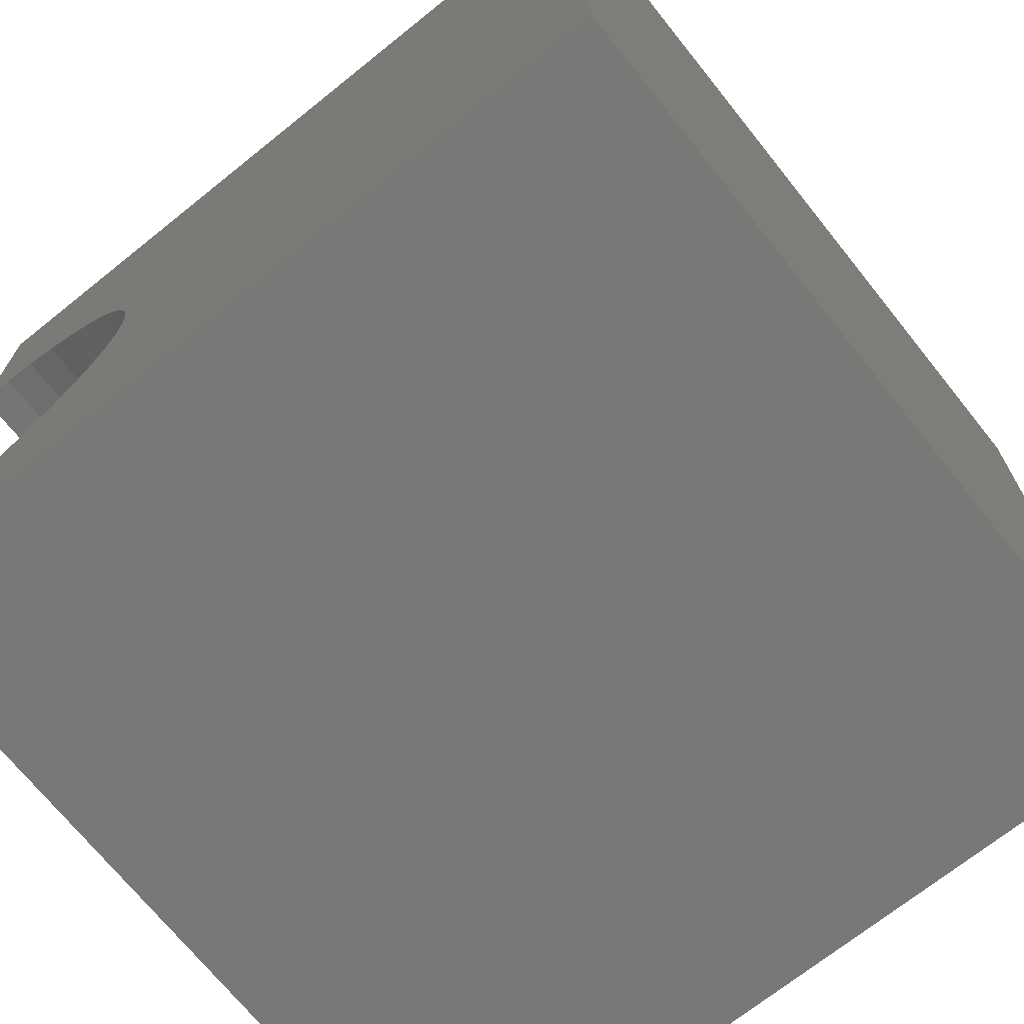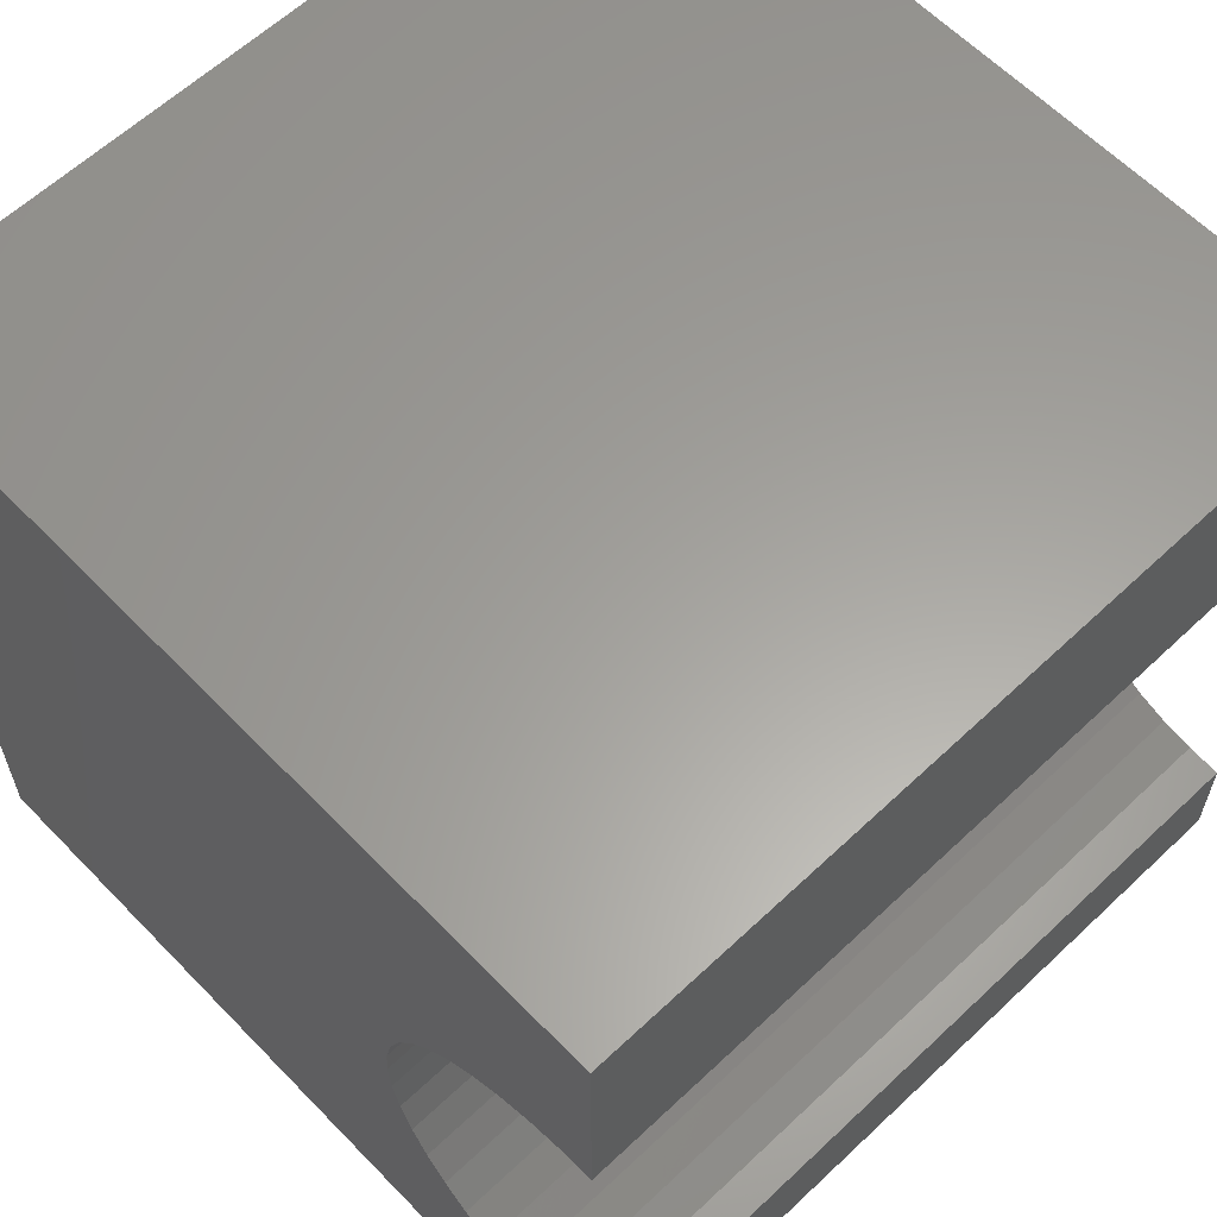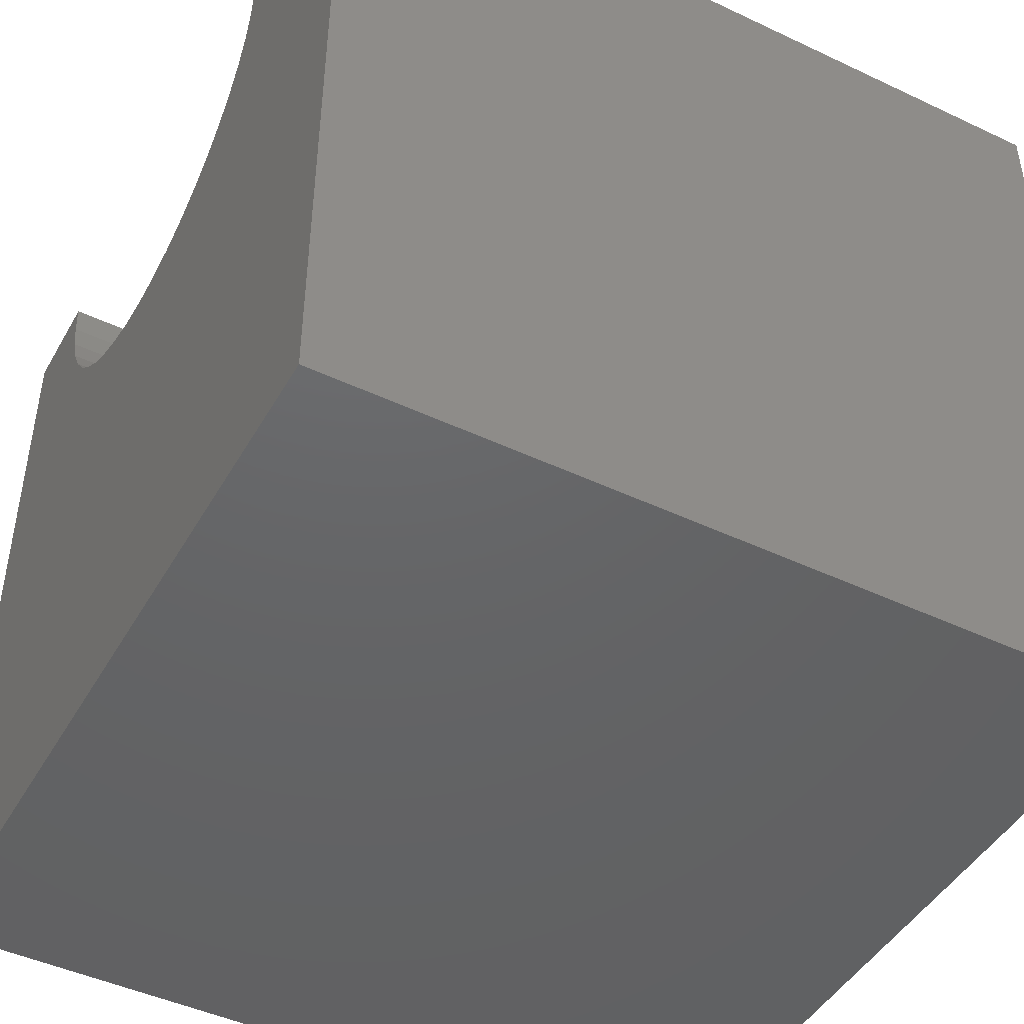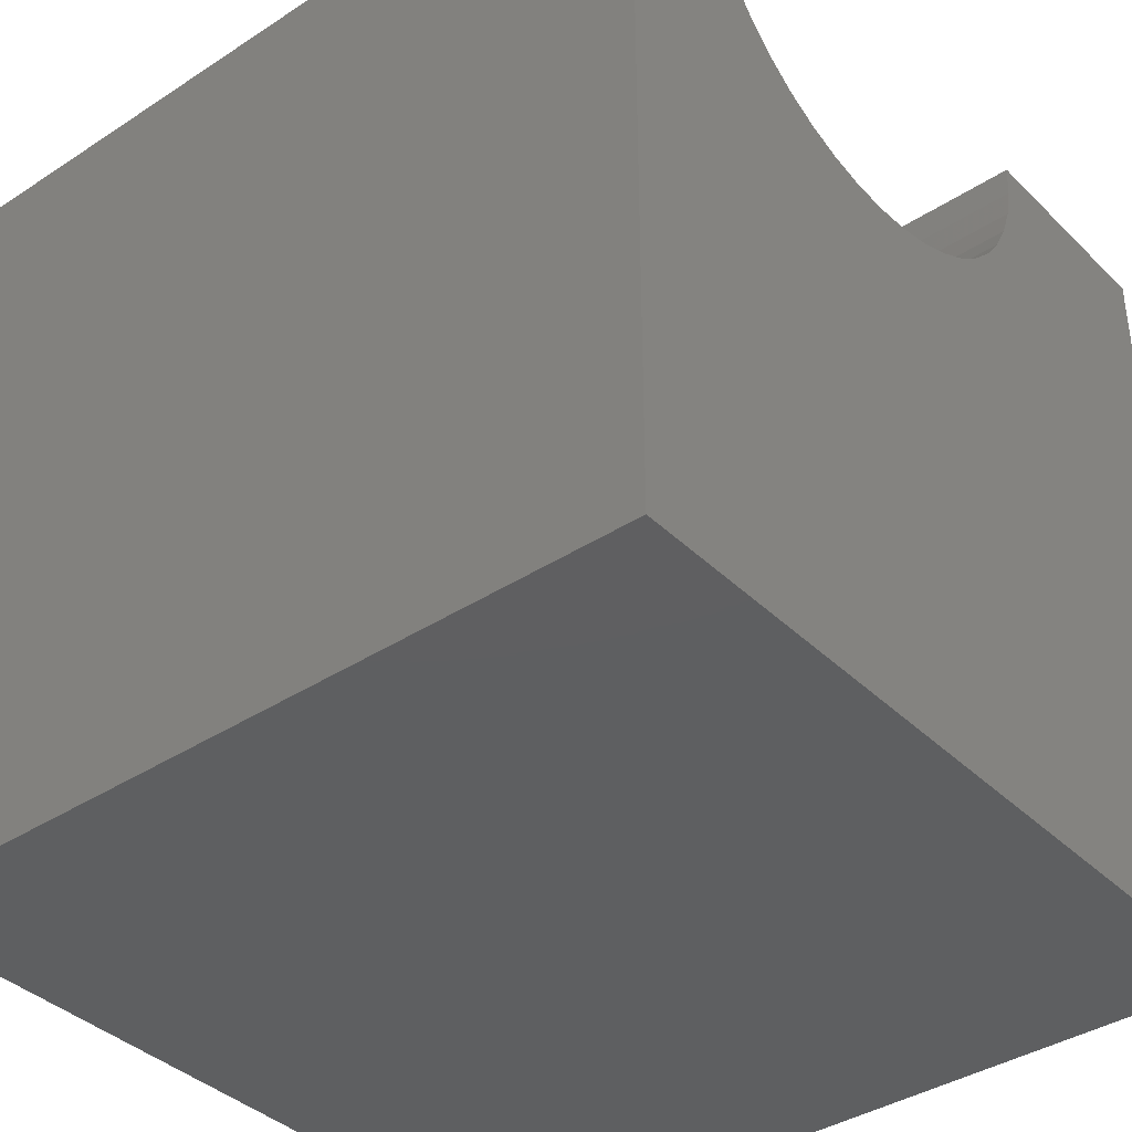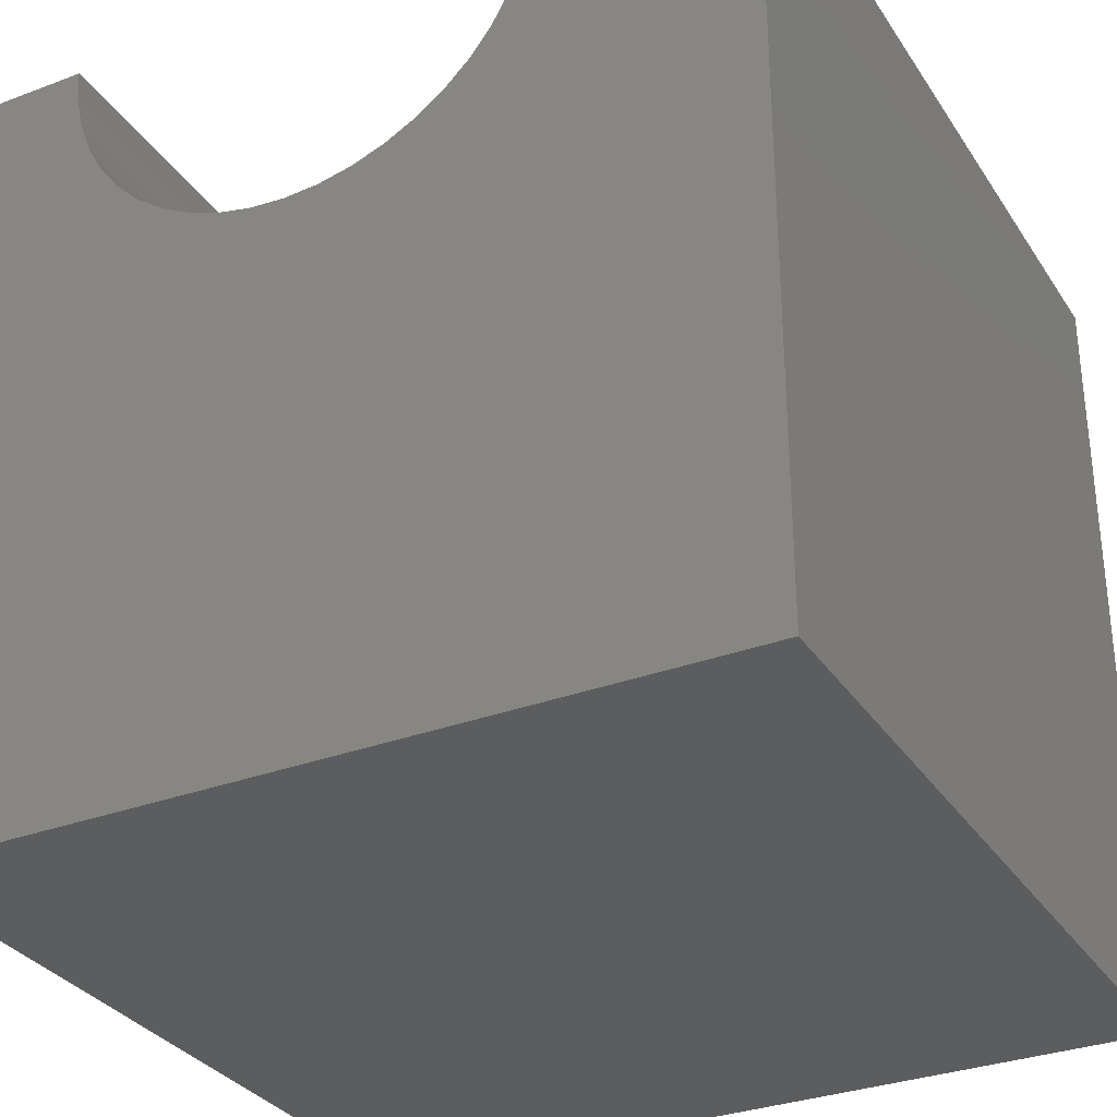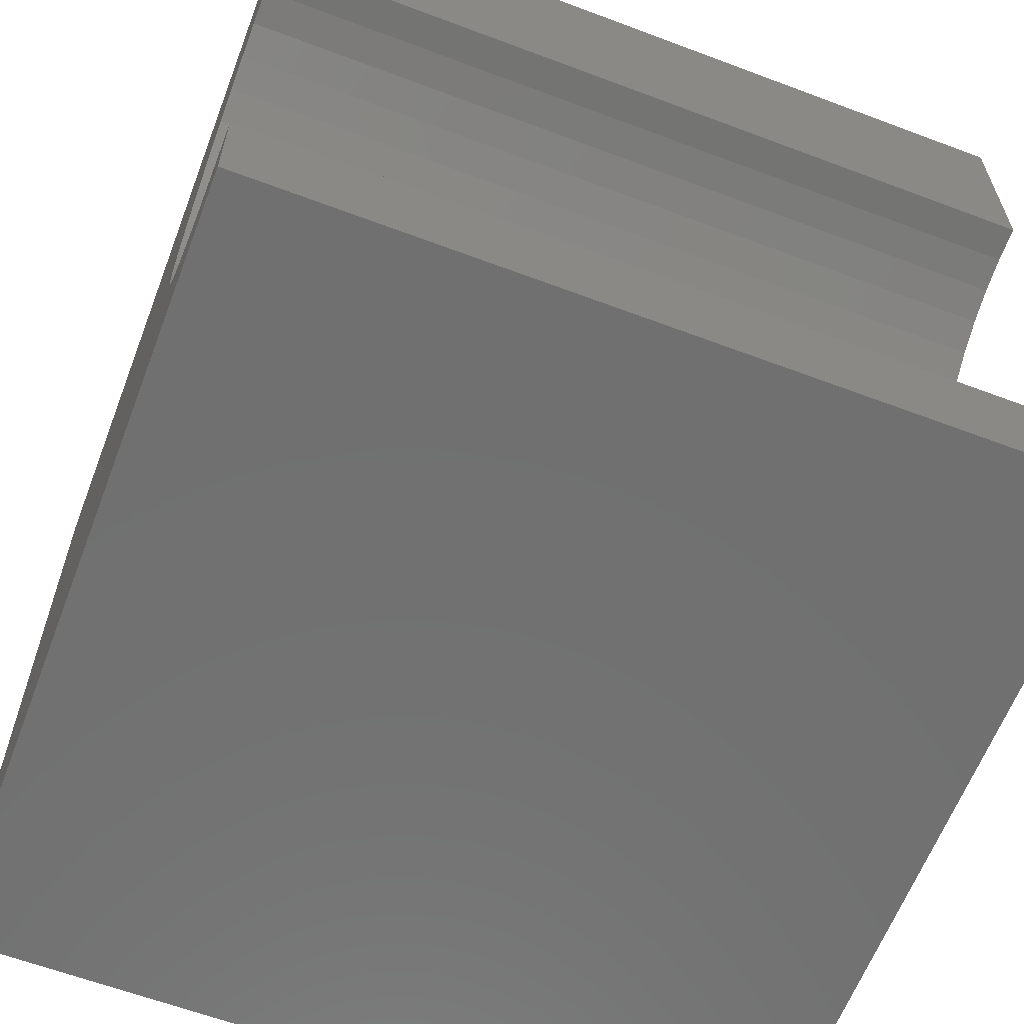
<metadata>
{"format":"stl","ext":"stl","renderer":"f3d","projection":"perspective","resolution":1024,"background":"white","views":[{"elev":-70.6,"azim":128.7,"up":"+Y"},{"elev":61.2,"azim":-43.8,"up":"+Y"},{"elev":-46.0,"azim":151.6,"up":"+Z"},{"elev":-38.3,"azim":39.5,"up":"+Z"},{"elev":-31.9,"azim":117.9,"up":"+Z"},{"elev":-62.3,"azim":-20.9,"up":"+Y"}]}
</metadata>
<code>
# stl→obj: 54 verts, 104 faces
v 10 7.309 10
v 10 10 10
v 0 7.309 10
v 0 10 10
v 0 7.279 9.573
v 0 10 0
v 0 7.038 8.754
v 0 7.188 9.155
v 0 1.31 10
v 0 1.34 9.573
v 0 0 10
v 0 1.431 9.155
v 0 0 0
v 0 1.581 8.754
v 0 1.786 8.378
v 0 2.043 8.036
v 0 2.345 7.733
v 0 5.155 7.122
v 0 5.556 7.271
v 0 5.931 7.476
v 0 6.274 7.733
v 0 6.577 8.036
v 0 6.833 8.378
v 0 2.688 7.476
v 0 3.063 7.271
v 0 3.464 7.122
v 0 3.883 7.031
v 0 4.31 7
v 0 4.737 7.031
v 10 1.31 10
v 10 0 10
v 10 1.34 9.573
v 10 7.279 9.573
v 10 7.188 9.155
v 10 10 0
v 10 7.038 8.754
v 10 6.833 8.378
v 10 6.577 8.036
v 10 6.274 7.733
v 10 5.931 7.476
v 10 5.556 7.271
v 10 5.155 7.122
v 10 4.737 7.031
v 10 0 0
v 10 4.31 7
v 10 3.883 7.031
v 10 2.688 7.476
v 10 2.345 7.733
v 10 2.043 8.036
v 10 1.786 8.378
v 10 1.581 8.754
v 10 1.431 9.155
v 10 3.464 7.122
v 10 3.063 7.271
f 1 2 3
f 3 2 4
f 5 3 4
f 6 7 4
f 4 7 8
f 4 8 5
f 9 10 11
f 11 10 12
f 11 12 13
f 13 12 14
f 14 15 13
f 13 15 16
f 13 16 17
f 18 19 6
f 6 19 20
f 6 20 21
f 21 22 6
f 6 22 23
f 6 23 7
f 17 24 13
f 13 24 25
f 13 25 26
f 26 27 13
f 13 27 28
f 13 28 6
f 6 28 29
f 6 29 18
f 9 11 30
f 30 11 31
f 32 30 31
f 1 33 2
f 2 33 34
f 2 34 35
f 34 36 35
f 35 36 37
f 35 37 38
f 38 39 35
f 35 39 40
f 35 40 41
f 41 42 35
f 35 42 43
f 35 43 44
f 44 43 45
f 44 45 46
f 47 48 44
f 44 48 49
f 49 50 44
f 44 50 51
f 44 51 31
f 31 51 52
f 31 52 32
f 46 53 44
f 44 53 54
f 44 54 47
f 6 35 13
f 13 35 44
f 2 35 4
f 4 35 6
f 44 31 13
f 13 31 11
f 9 30 32
f 9 32 10
f 10 32 52
f 10 52 12
f 12 52 51
f 12 51 14
f 14 51 50
f 14 50 15
f 15 50 49
f 15 49 16
f 16 49 48
f 16 48 17
f 17 48 47
f 17 47 24
f 24 47 54
f 24 54 25
f 25 54 53
f 25 53 26
f 26 53 46
f 26 46 27
f 27 46 45
f 27 45 28
f 28 45 43
f 28 43 29
f 29 43 42
f 29 42 18
f 18 42 41
f 18 41 19
f 19 41 40
f 19 40 20
f 20 40 39
f 20 39 21
f 21 39 38
f 21 38 22
f 22 38 37
f 22 37 23
f 23 37 36
f 23 36 7
f 7 36 34
f 7 34 8
f 8 34 33
f 8 33 5
f 5 33 1
f 5 1 3

</code>
